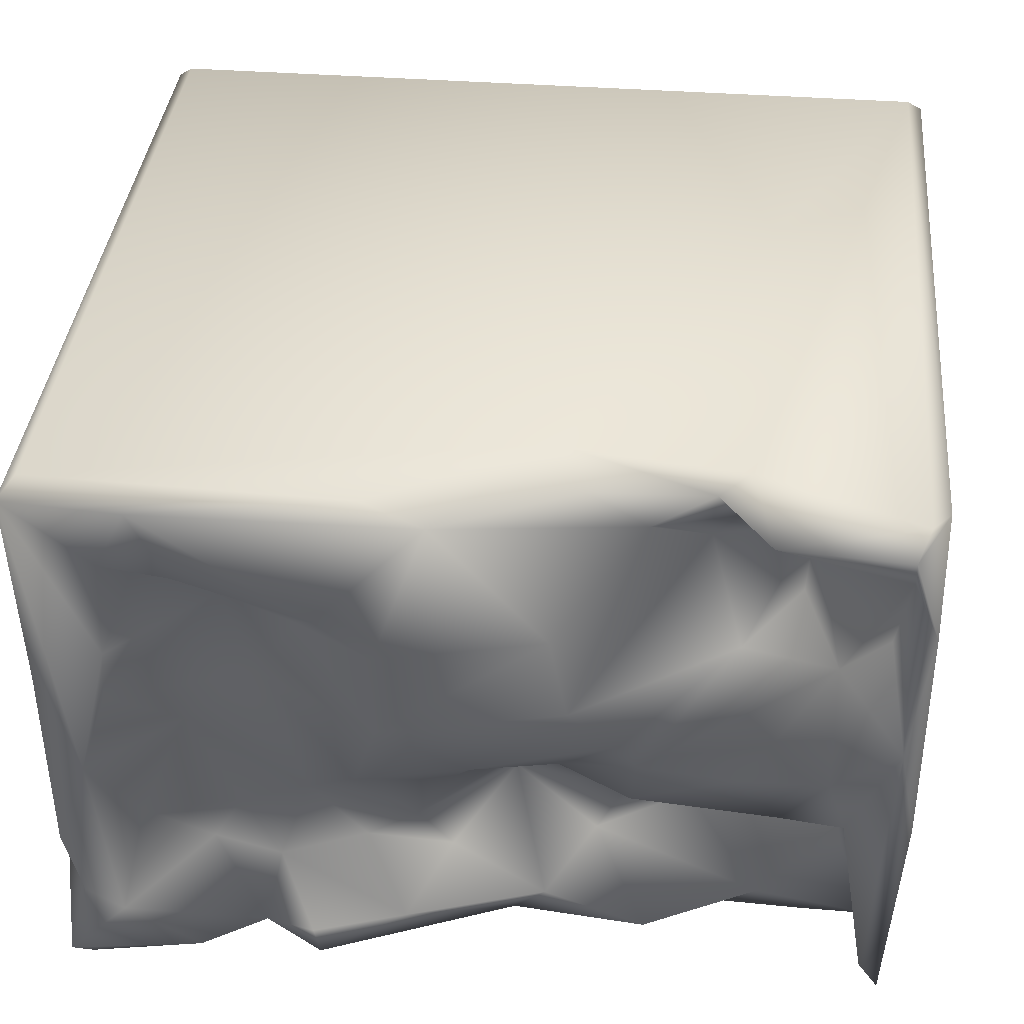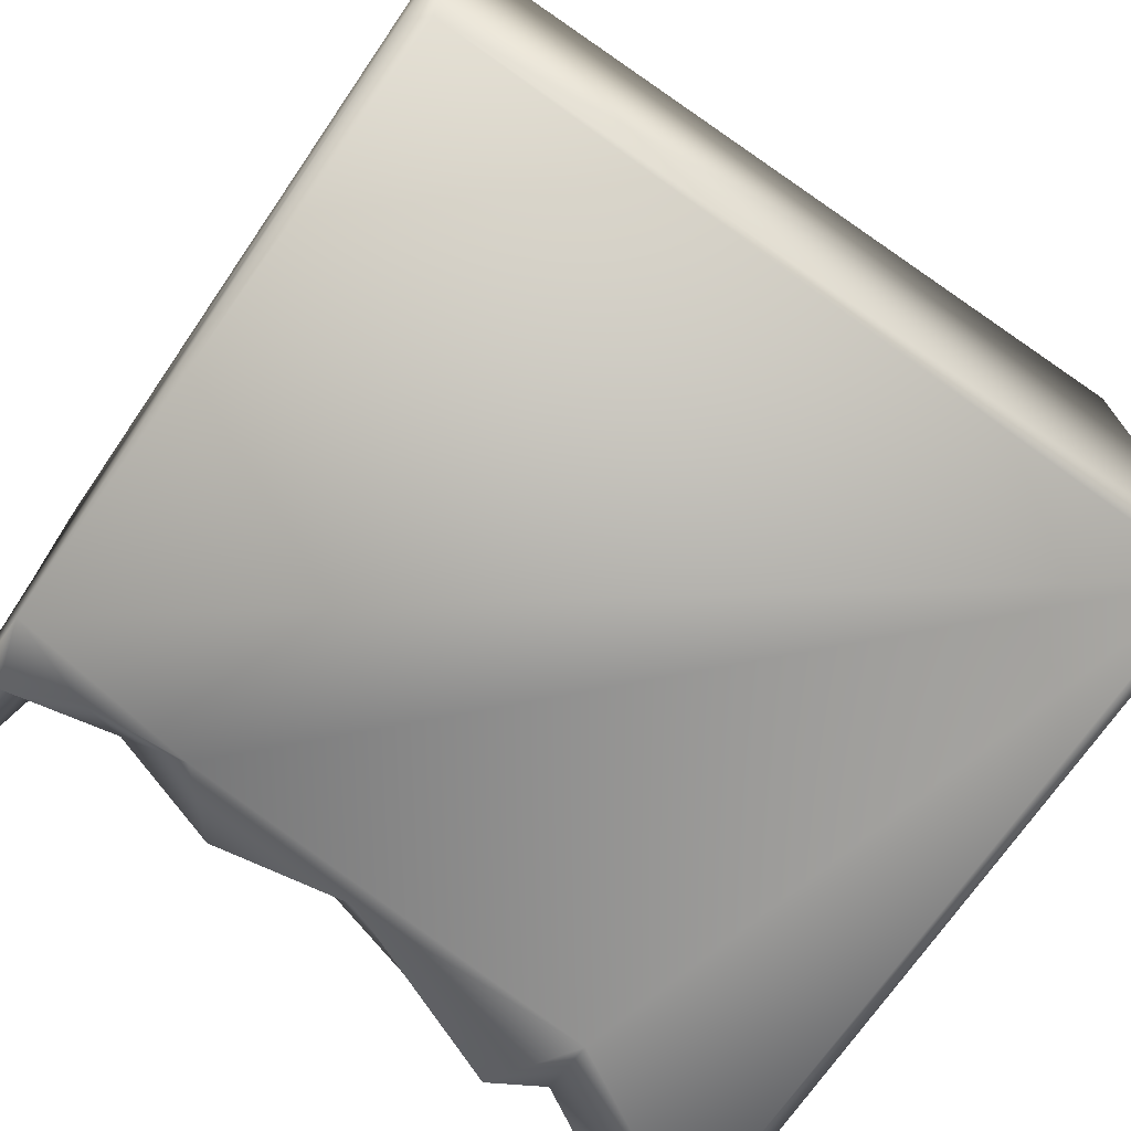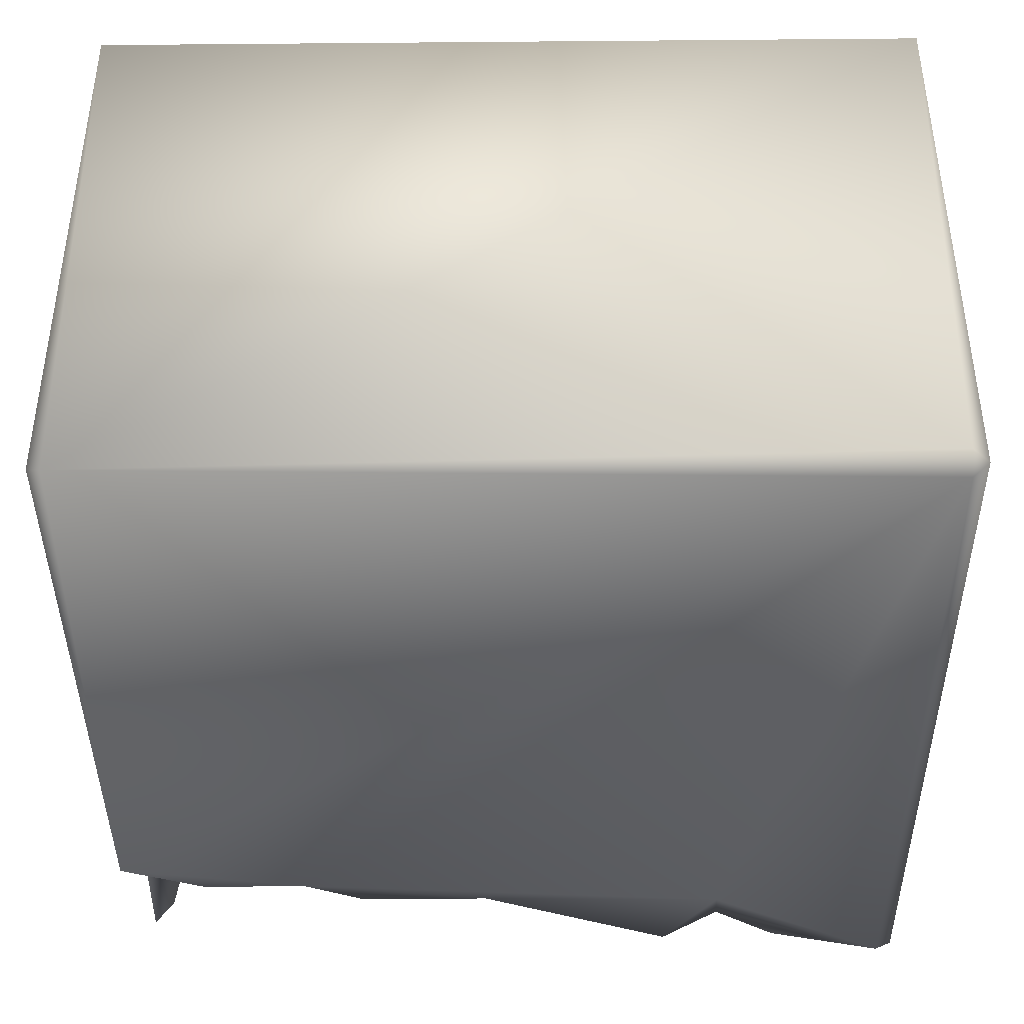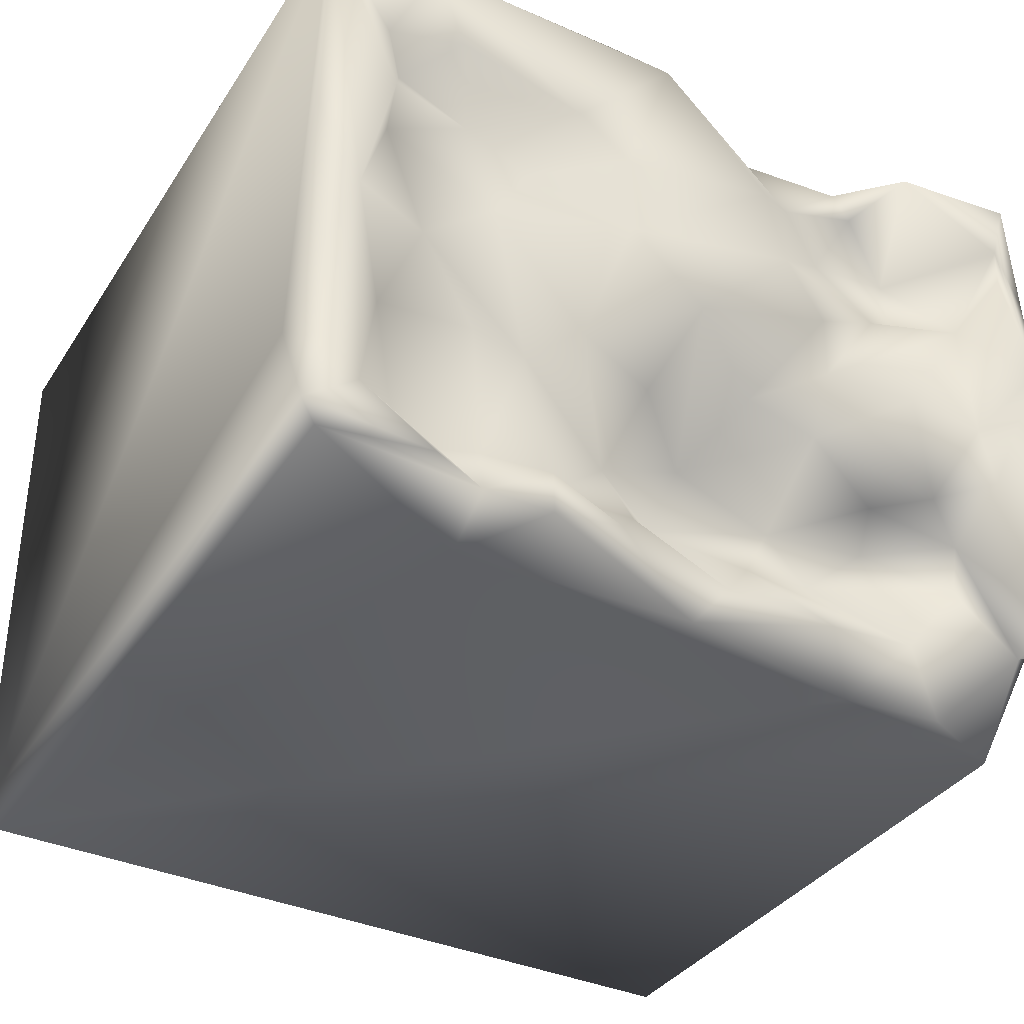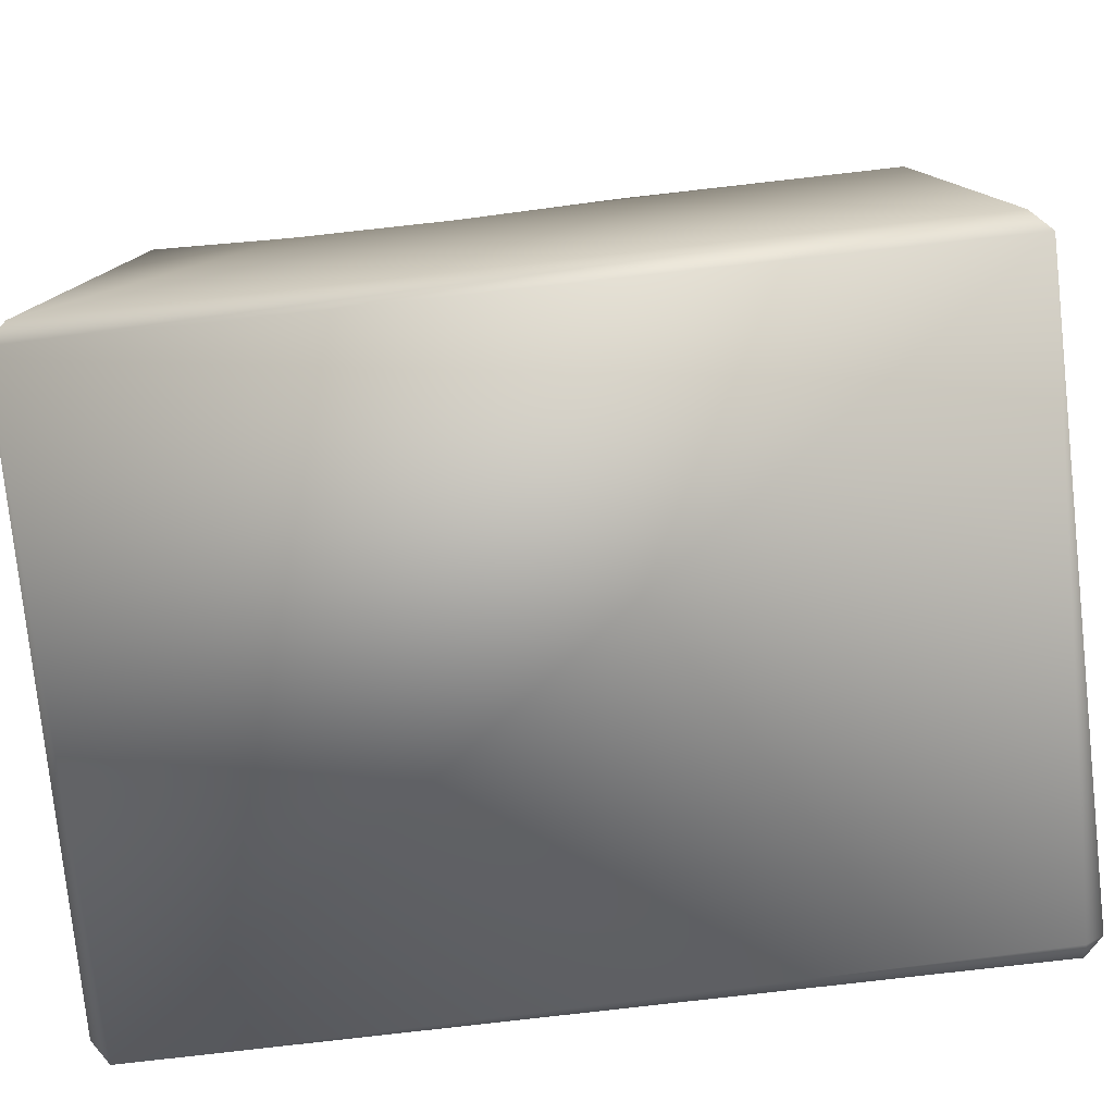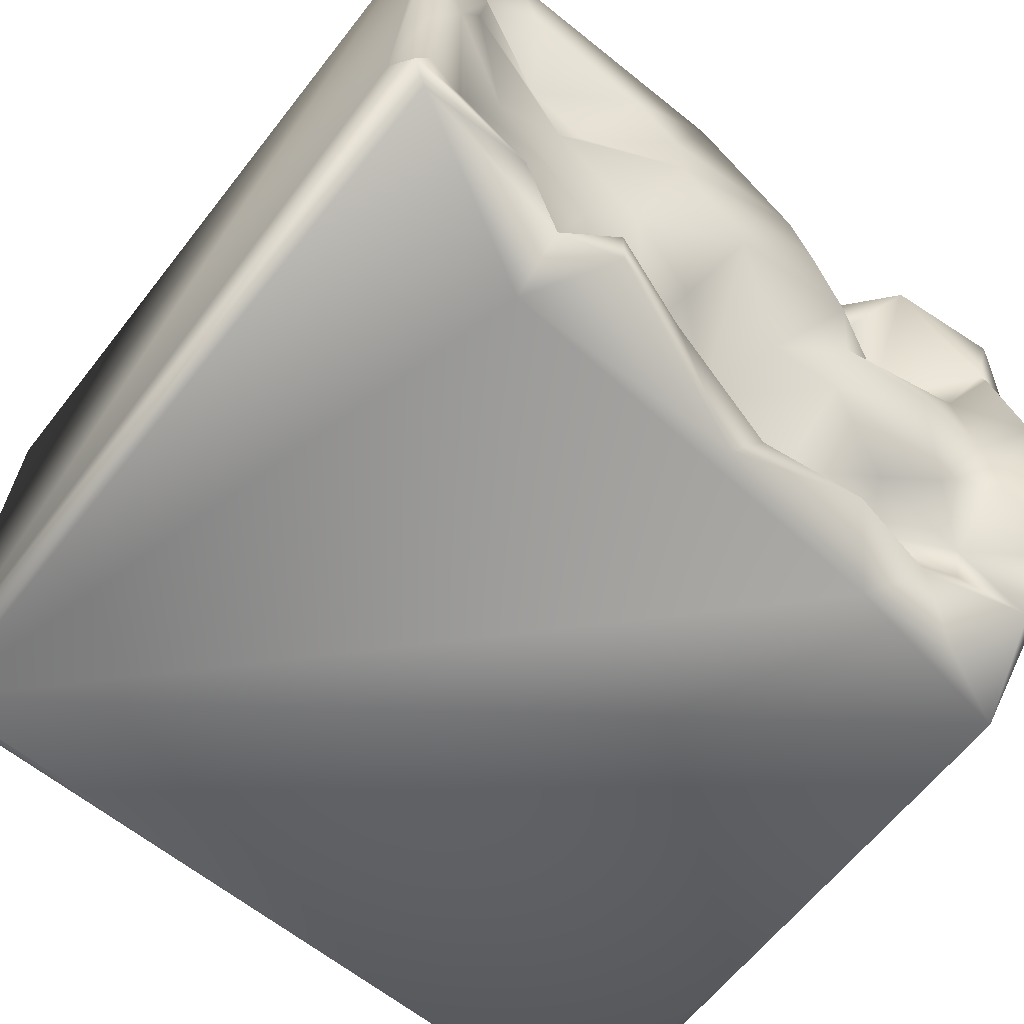
<metadata>
{"format":"obj","ext":"obj","renderer":"f3d","projection":"perspective","resolution":1024,"background":"white","views":[{"elev":38.2,"azim":-174.4,"up":"+Z"},{"elev":-72.0,"azim":-34.5,"up":"+Z"},{"elev":-41.9,"azim":0.6,"up":"+Z"},{"elev":-36.7,"azim":151.0,"up":"+Z"},{"elev":-79.2,"azim":6.2,"up":"+Y"},{"elev":-64.6,"azim":141.9,"up":"+Z"}]}
</metadata>
<code>
o Liquid_Domain
v -8.134 -8.756 6.217
v -8.467 -9.104 5.869
v 8.134 -8.756 6.217
v -8.141 -9.101 -6.207
v 8.483 -9.104 5.864
v 8.487 -8.756 -5.864
v -8.487 -8.756 -5.864
v 8.134 -9.109 -5.864
v 8.134 -8.756 -6.217
v -8.469 5.752 5.877
v 8.421 7.031 -5.898
v -8.066 6.579 6.182
v -4.539 4.099 -6.207
v -4.949 5.28 6.186
v -8.452 6.718 -1.073
v -8.412 3.467 -6.212
v 8.471 6.121 -3.846
v -6.68 4.228 -6.137
v -1.387 4.811 6.213
v 8.457 7.008 5.871
v 4.384 4.739 -6.205
v -0.5569 3.487 -3.19
v -0.632 4.793 -6.106
v 8.139 6.617 6.202
v -0.8488 4.153 -2.083
v -5.289 4.09 -2.525
v -2.88 4.202 -2.934
v -4.17 3.692 -3.468
v -2.296 4.289 -4.036
v 0.6496 4.869 -4.22
v -7.152 4.651 -3.184
v 1.356 4.915 -3.375
v -8.403 5.481 -4.237
v -5.696 4.848 -5.038
v -1.289 5.068 -5.305
v -6.172 4.699 4.689
v -4.304 4.849 4.389
v -3.017 5.87 -1.575
v -4.845 5.093 -2.14
v -3.383 5.446 -5.682
v 3.286 6.465 -6.065
v 8.05 6.8 -6.196
v -4.346 5.627 5.879
v -1.966 5.565 5.748
v 1.966 6.76 6.171
v -4.8 5.538 5.42
v -8.437 6.592 3.649
v -6.074 4.97 3.301
v -4.963 5.689 2.407
v -7.187 6.364 -1.484
v -7.233 4.796 -2.088
v -5.961 5.764 -1.931
v 0.7067 5.625 -1.666
v 2.459 4.79 -4.205
v 1.538 5.908 -5.393
v -3.148 5.482 4.974
v 8.411 6.754 1.438
v -6.769 6.219 2.482
v -1.65 5.644 -0.9677
v 3.453 5.702 -2.015
v 4.189 5.376 -4.357
v 5.688 4.937 -4.428
v -7.978 5.353 -4.929
v 0.751 7 5.817
v -5.371 6.873 5.744
v -1.812 7.074 1.667
v 4.868 5.905 3.115
v 3.451 5.923 2.515
v 4.203 5.941 1.198
v 5.763 5.972 -0.124
v 4.735 6.072 -2.148
v -7.772 6.777 -4.899
v 3.379 6.587 -5.326
v 4.461 6.02 -5.699
v -7.83 7.07 5.763
v -7.891 6.633 4.965
v 6.355 5.899 3.813
v 6.898 6.984 2.354
v -2.809 6.791 0.6996
v -3.118 6.362 -0.24
v 2.42 6.121 -1.298
v 6.758 6.231 -2.486
v 7.264 6.755 -4.875
v -8.165 6.923 -5.333
v -7.597 6.88 3.814
v 6.92 6.588 4.159
v -1.462 7.023 3.363
v 7.023 6.9 1.15
v -6.825 6.437 -0.3114
v -5.103 6.528 -0.2484
v 0.08363 6.79 -0.1926
v 7.581 7.071 -0.6075
v 5.736 6.721 -5.824
v 6.141 7.079 5.795
v 2.898 7.031 3.506
v 5.456 6.92 4.245
v -8.044 7.104 1.221
v 1.823 7.018 2.681
v 1.812 7.055 0.8952
v 8.292 7.01 -2.625
v 8.008 6.822 -4.313
f 2 5 3
f 1 2 3
f 6 5 8
f 7 4 2
f 5 2 4
f 8 5 4
f 8 4 9
f 6 8 9
f 2 1 10
f 24 3 5
f 9 4 16
f 10 7 2
f 20 24 5
f 3 19 1
f 3 24 19
f 11 6 9
f 7 16 4
f 9 16 13
f 1 12 10
f 6 11 17
f 42 11 9
f 15 16 7
f 16 18 13
f 1 14 12
f 1 19 14
f 5 6 20
f 9 13 21
f 9 21 42
f 25 22 27
f 27 28 26
f 22 29 27
f 29 28 27
f 26 31 51
f 27 26 39
f 26 28 31
f 28 34 31
f 30 22 32
f 15 33 16
f 35 29 22
f 29 34 28
f 63 16 33
f 13 23 21
f 7 10 47
f 20 6 17
f 59 25 38
f 26 51 39
f 25 27 38
f 25 32 22
f 32 54 30
f 22 30 35
f 16 63 18
f 63 34 18
f 13 18 34
f 40 13 34
f 13 40 23
f 21 23 41
f 19 43 14
f 19 44 43
f 24 45 19
f 37 36 46
f 46 56 37
f 49 48 36
f 37 49 36
f 47 15 7
f 20 17 57
f 51 50 52
f 52 39 51
f 38 27 39
f 32 25 53
f 30 54 55
f 31 34 63
f 29 40 34
f 40 29 35
f 35 30 55
f 35 23 40
f 43 56 46
f 44 56 43
f 36 48 58
f 39 52 38
f 54 32 60
f 61 54 60
f 71 61 60
f 62 61 71
f 51 31 63
f 54 61 55
f 55 23 35
f 41 23 55
f 21 41 74
f 14 43 65
f 44 19 64
f 76 65 36
f 36 65 46
f 58 76 36
f 37 56 66
f 48 49 58
f 67 69 68
f 69 60 81
f 70 60 69
f 59 91 25
f 25 91 53
f 71 60 70
f 81 32 53
f 60 32 81
f 82 62 71
f 51 63 72
f 63 33 84
f 61 73 55
f 74 61 62
f 21 74 42
f 12 75 10
f 45 64 19
f 65 43 46
f 10 75 47
f 75 76 47
f 56 44 64
f 85 76 58
f 67 77 78
f 66 49 37
f 80 58 49
f 68 69 99
f 79 80 49
f 99 69 81
f 79 59 80
f 91 59 79
f 90 52 89
f 80 38 90
f 38 52 90
f 59 38 80
f 81 53 91
f 70 82 71
f 52 50 89
f 50 51 72
f 82 83 62
f 74 73 61
f 83 74 62
f 74 93 42
f 14 65 12
f 76 75 65
f 77 96 86
f 87 56 64
f 96 77 67
f 95 96 67
f 56 87 66
f 67 68 95
f 77 86 78
f 85 58 97
f 95 68 98
f 98 68 99
f 78 88 67
f 88 69 67
f 79 49 66
f 58 89 97
f 80 90 58
f 70 69 88
f 90 89 58
f 91 99 81
f 92 70 88
f 70 92 82
f 57 17 100
f 92 83 82
f 101 100 17
f 33 15 84
f 84 72 63
f 74 83 93
f 17 11 101
f 73 41 55
f 74 41 73
f 75 12 65
f 64 45 94
f 94 45 20
f 45 24 20
f 94 95 64
f 94 96 95
f 86 96 94
f 95 98 64
f 76 97 47
f 76 85 97
f 20 86 94
f 98 87 64
f 20 78 86
f 98 99 87
f 20 92 78
f 20 57 92
f 47 97 15
f 99 66 87
f 92 88 78
f 66 91 79
f 99 91 66
f 89 50 97
f 57 100 92
f 97 84 15
f 97 72 84
f 97 50 72
f 100 101 92
f 101 83 92
f 101 11 83
f 11 93 83
f 11 42 93

</code>
